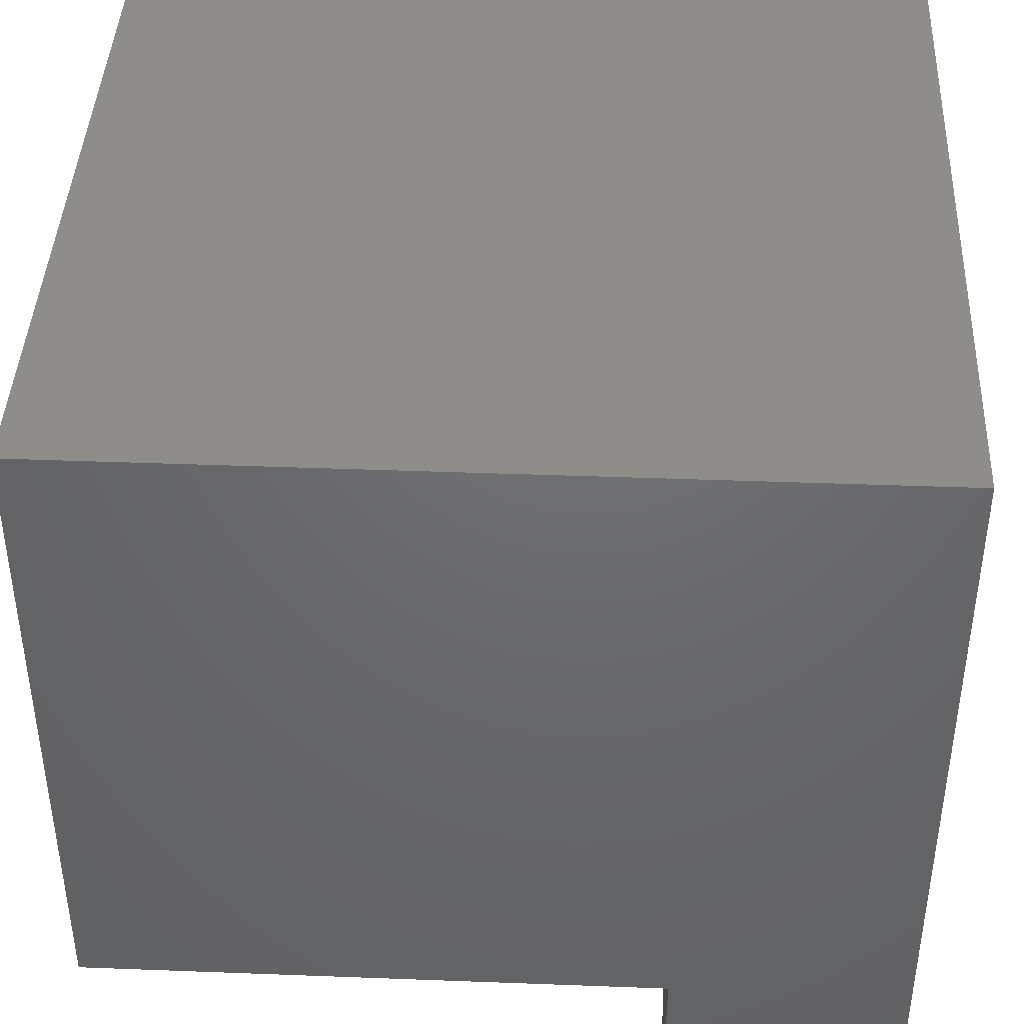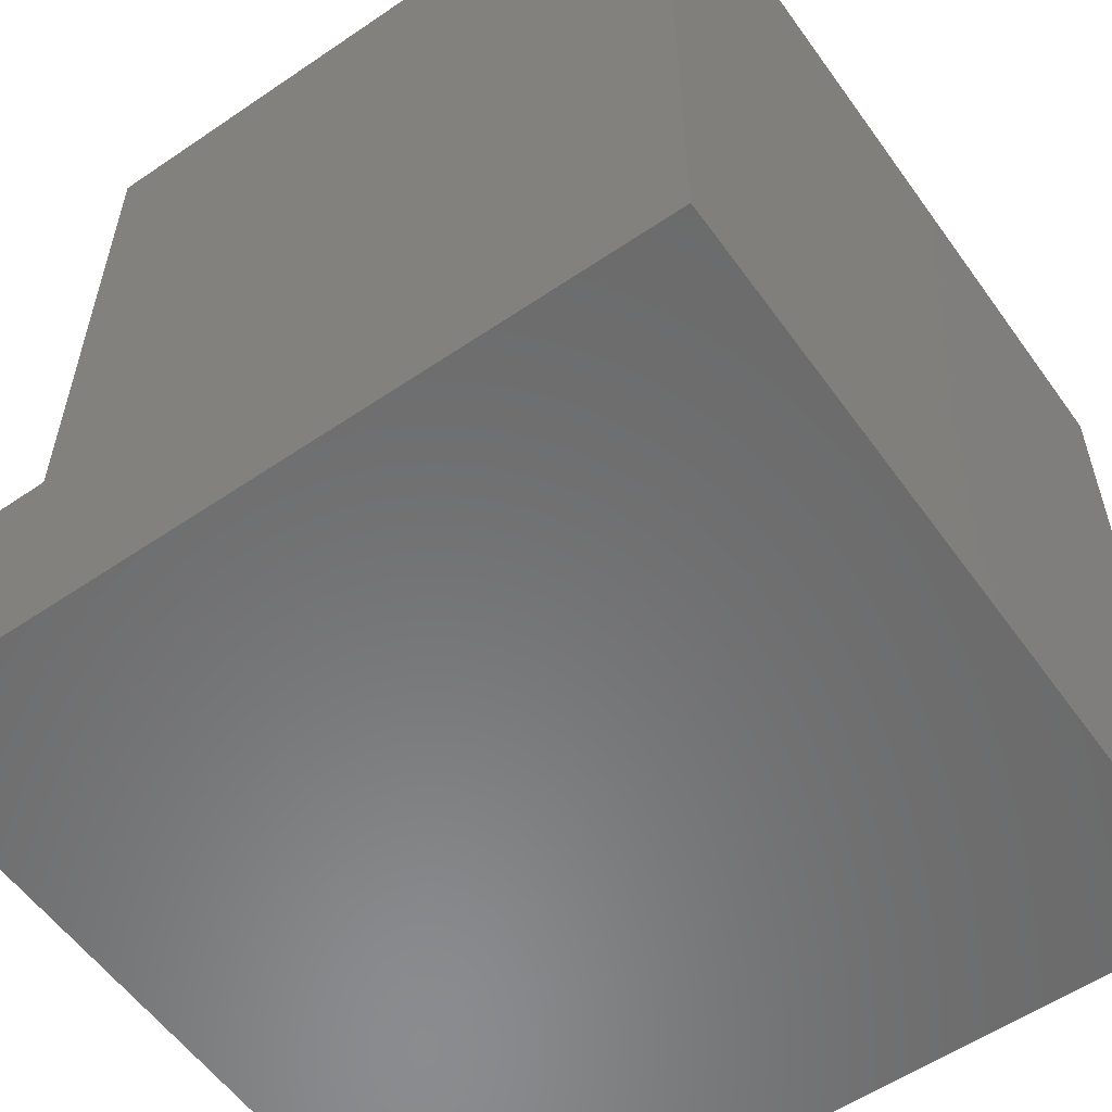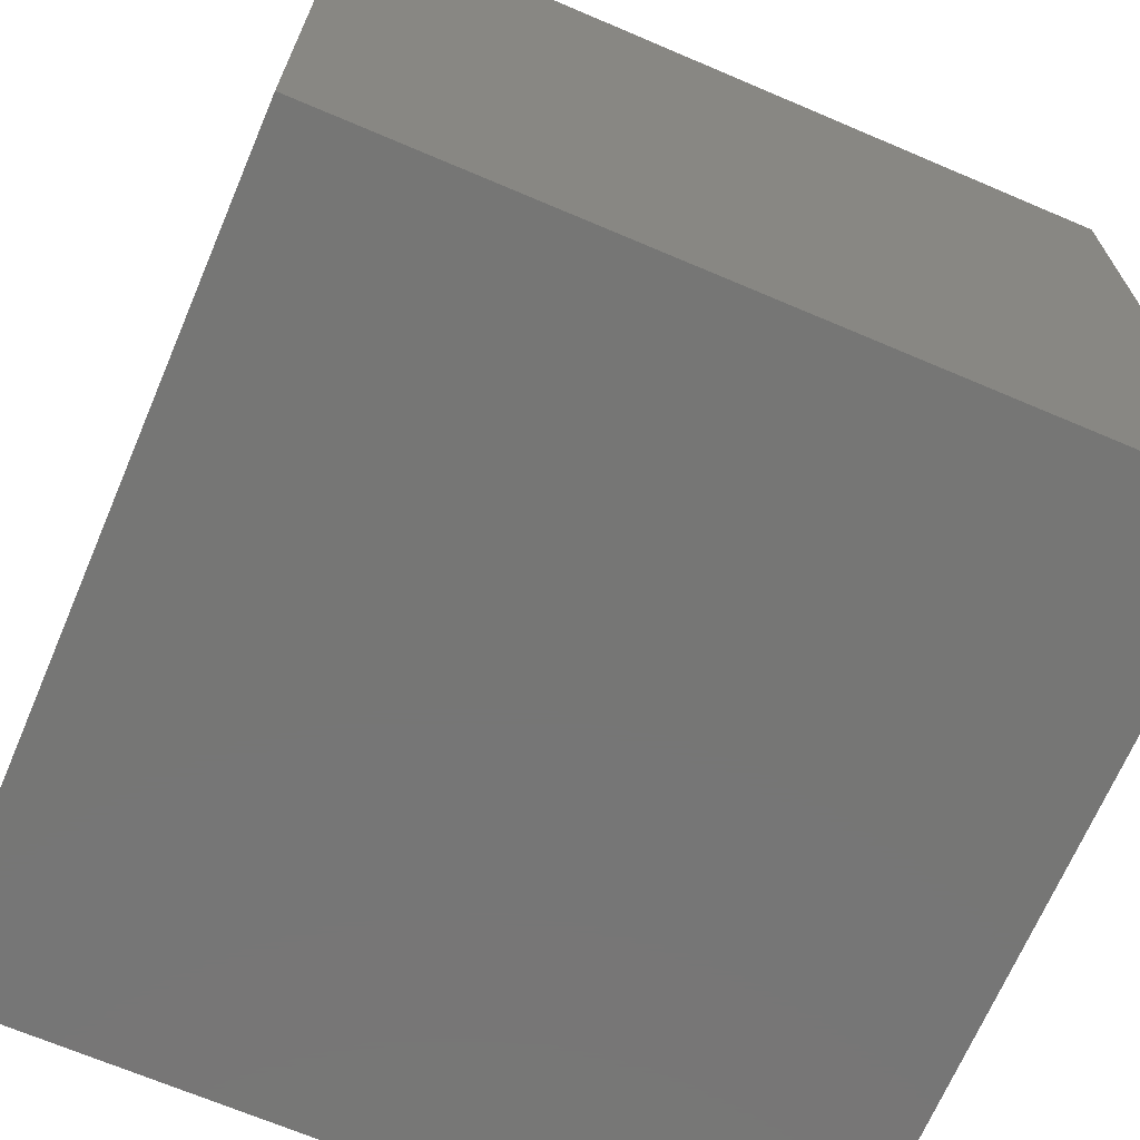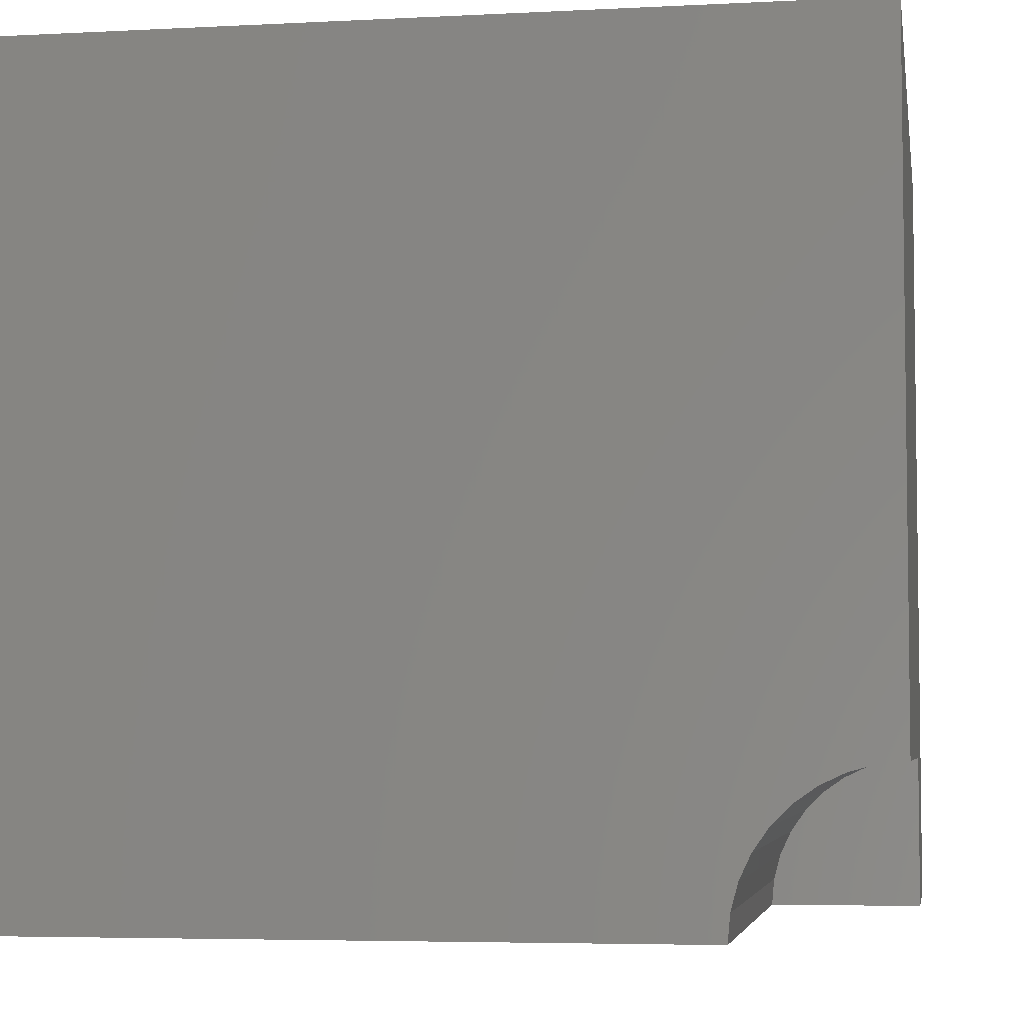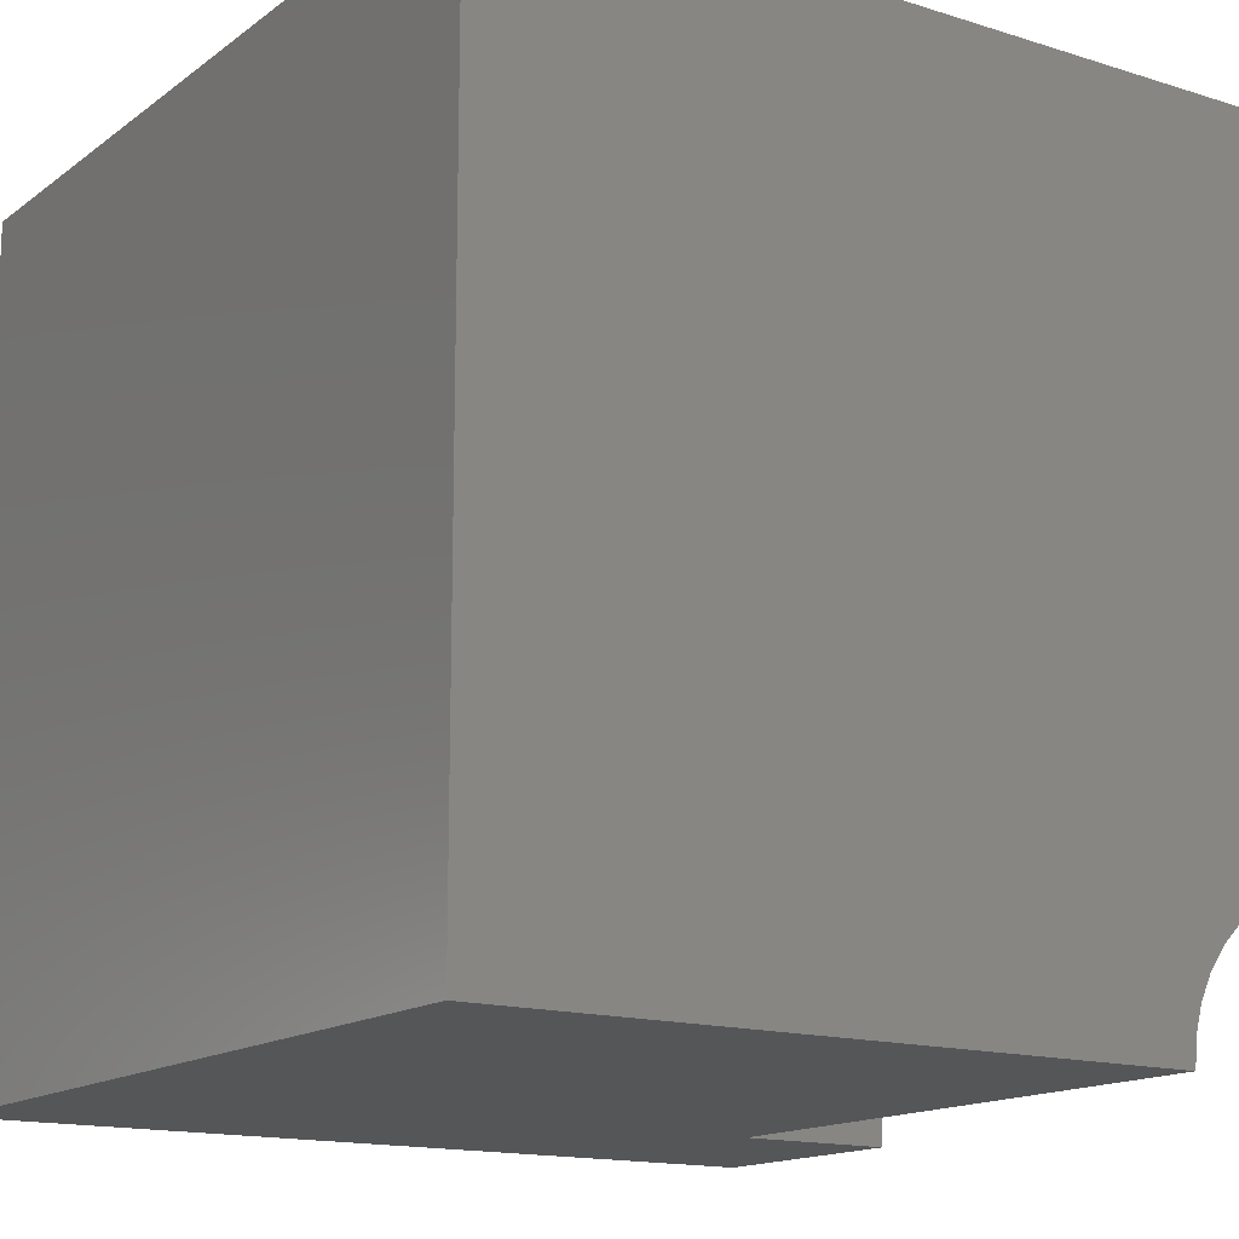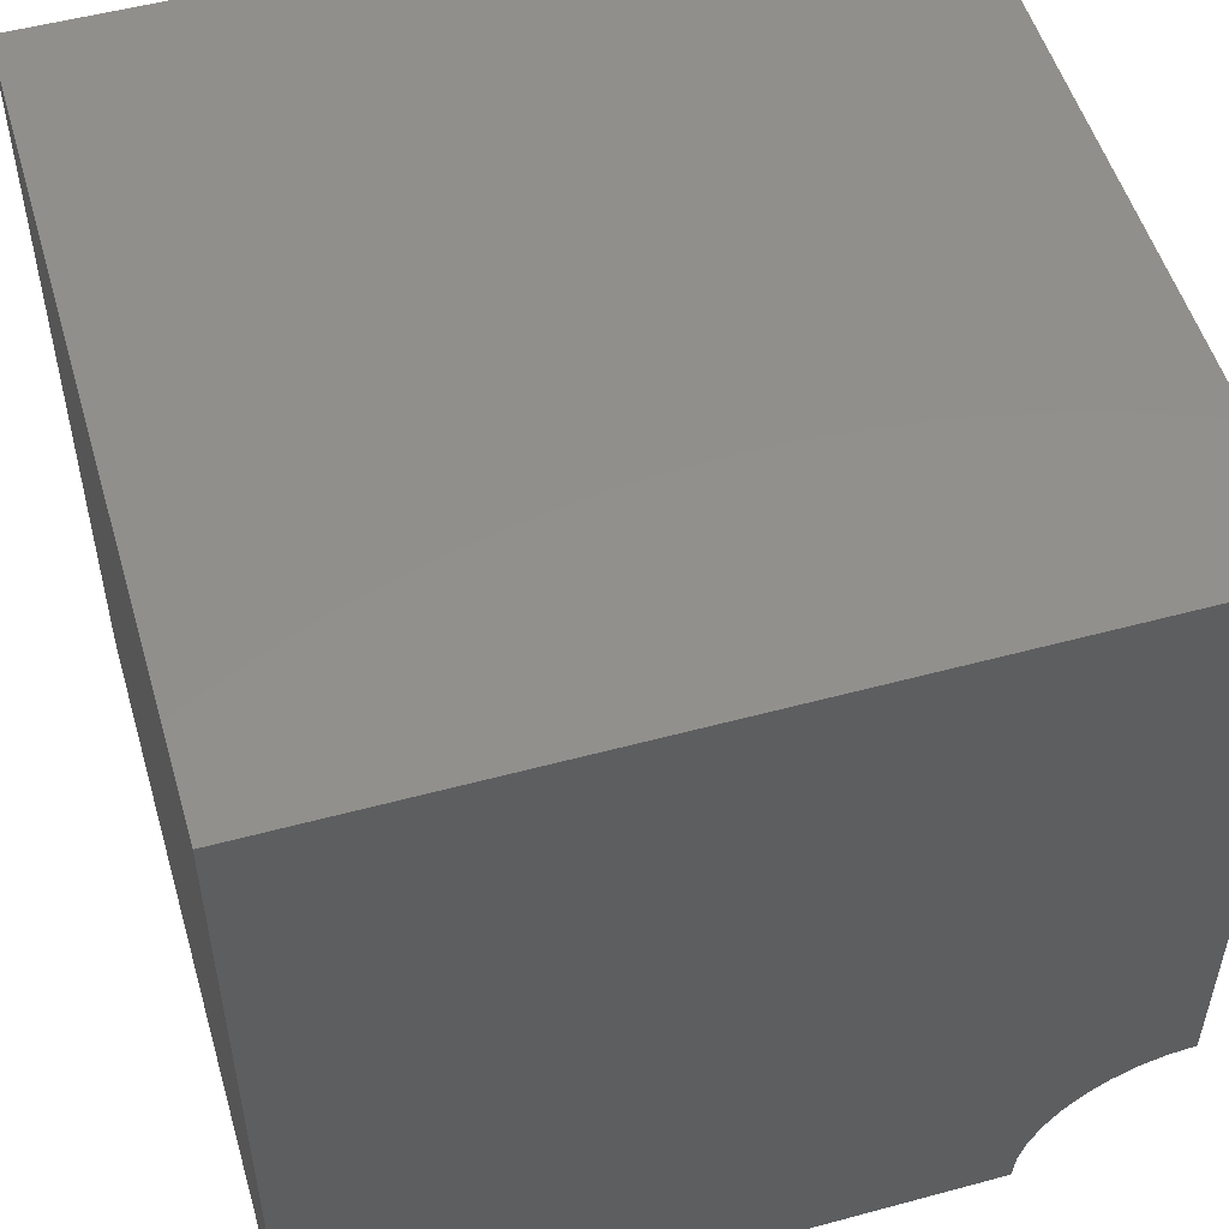
<metadata>
{"format":"stl","ext":"stl","renderer":"f3d","projection":"perspective","resolution":1024,"background":"white","views":[{"elev":41.9,"azim":92.6,"up":"+Y"},{"elev":-57.0,"azim":125.3,"up":"+Z"},{"elev":-68.6,"azim":-113.1,"up":"+Z"},{"elev":-5.0,"azim":9.3,"up":"+Y"},{"elev":-15.1,"azim":-33.8,"up":"+Y"},{"elev":52.7,"azim":-16.2,"up":"+Y"}]}
</metadata>
<code>
# stl→obj: 30 verts, 52 faces
v 0 10 10
v 0 10 0
v 0 0 10
v 0 0 0
v 9.669 1.879 10
v 10 1.908 10
v 10 10 10
v 8.092 0 10
v 8.121 0.3312 10
v 8.207 0.6524 10
v 8.348 0.9538 10
v 8.539 1.226 10
v 8.774 1.461 10
v 9.046 1.652 10
v 9.348 1.793 10
v 10 0 2.902
v 10 0 0
v 10 1.908 2.902
v 10 10 0
v 8.092 0 2.902
v 9.669 1.879 2.902
v 9.348 1.793 2.902
v 9.046 1.652 2.902
v 8.774 1.461 2.902
v 8.539 1.226 2.902
v 8.348 0.9538 2.902
v 8.207 0.6524 2.902
v 8.121 0.3312 2.902
v 8.092 2.336e-16 10
v 8.092 2.336e-16 2.902
f 1 2 3
f 3 2 4
f 5 6 7
f 8 9 3
f 3 9 10
f 3 10 1
f 1 10 11
f 1 11 12
f 12 13 1
f 1 13 14
f 1 14 7
f 7 14 15
f 7 15 5
f 16 17 18
f 18 17 19
f 18 19 6
f 6 19 7
f 2 19 4
f 4 19 17
f 7 19 1
f 1 19 2
f 8 3 20
f 20 3 4
f 20 4 16
f 16 4 17
f 18 6 5
f 18 5 21
f 21 5 15
f 21 15 22
f 22 15 14
f 22 14 23
f 23 14 13
f 23 13 24
f 24 13 12
f 24 12 25
f 25 12 11
f 25 11 26
f 26 11 10
f 26 10 27
f 27 10 9
f 27 9 28
f 28 9 29
f 28 29 30
f 28 20 16
f 22 16 21
f 21 16 18
f 22 23 16
f 16 23 24
f 16 24 25
f 25 26 16
f 16 26 27
f 16 27 28

</code>
